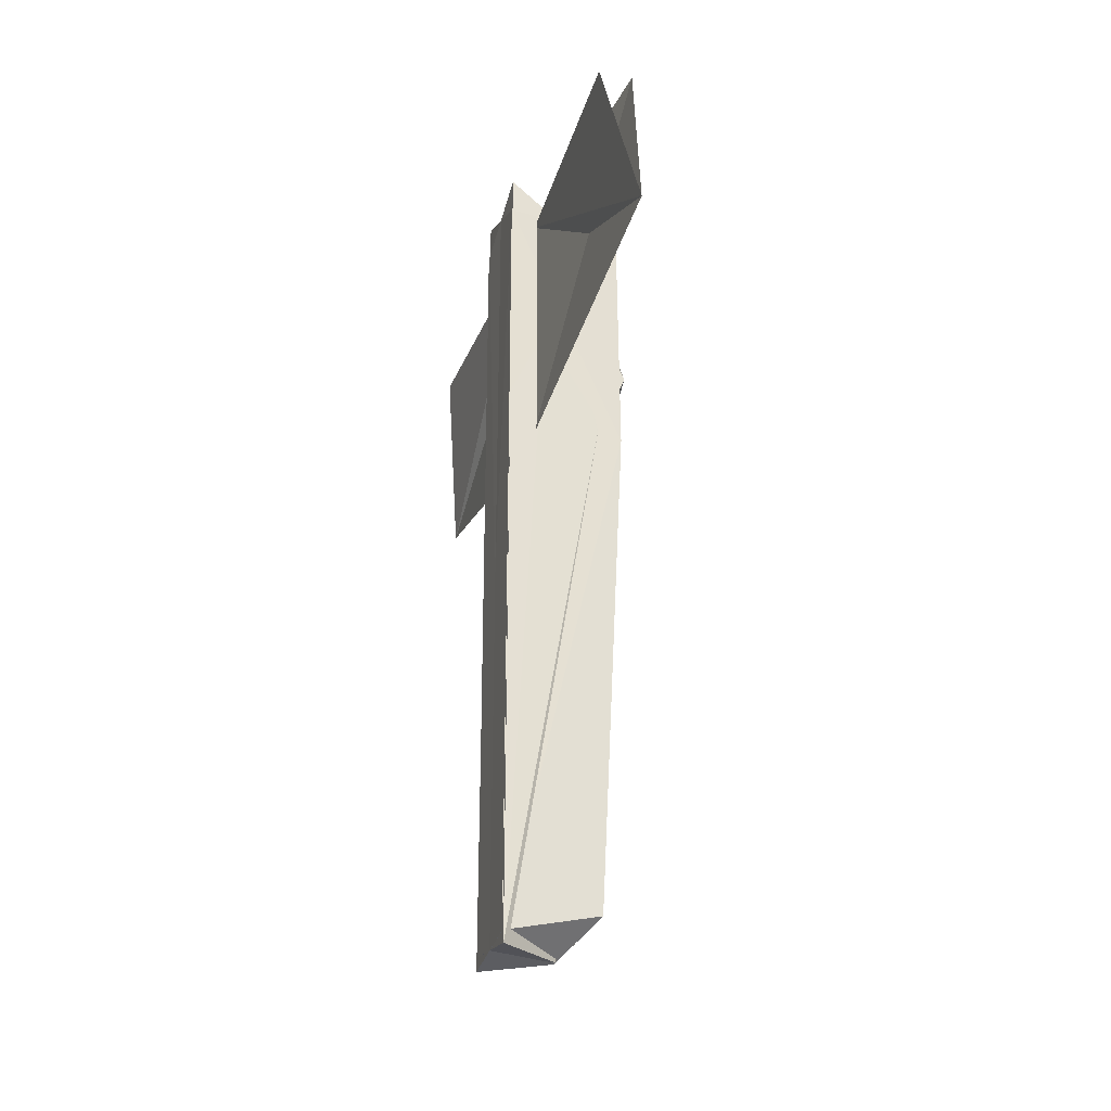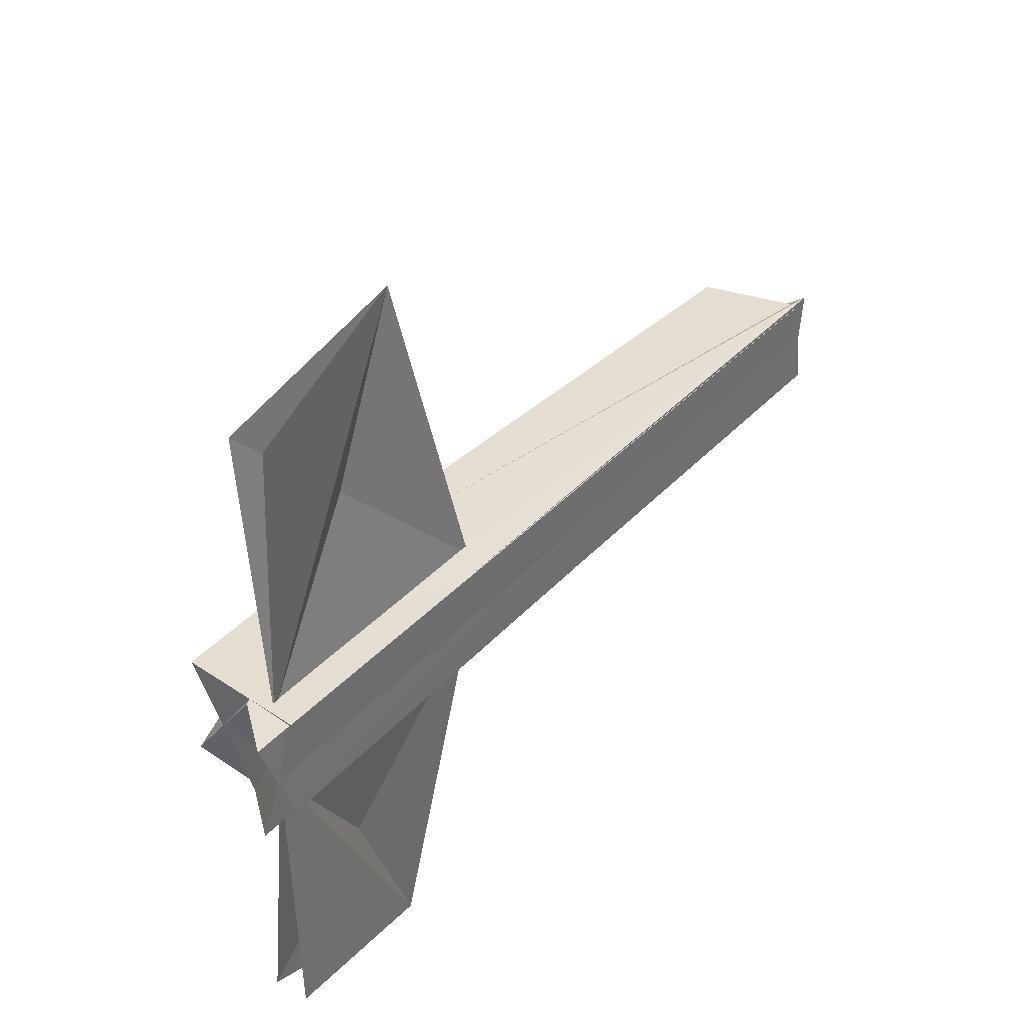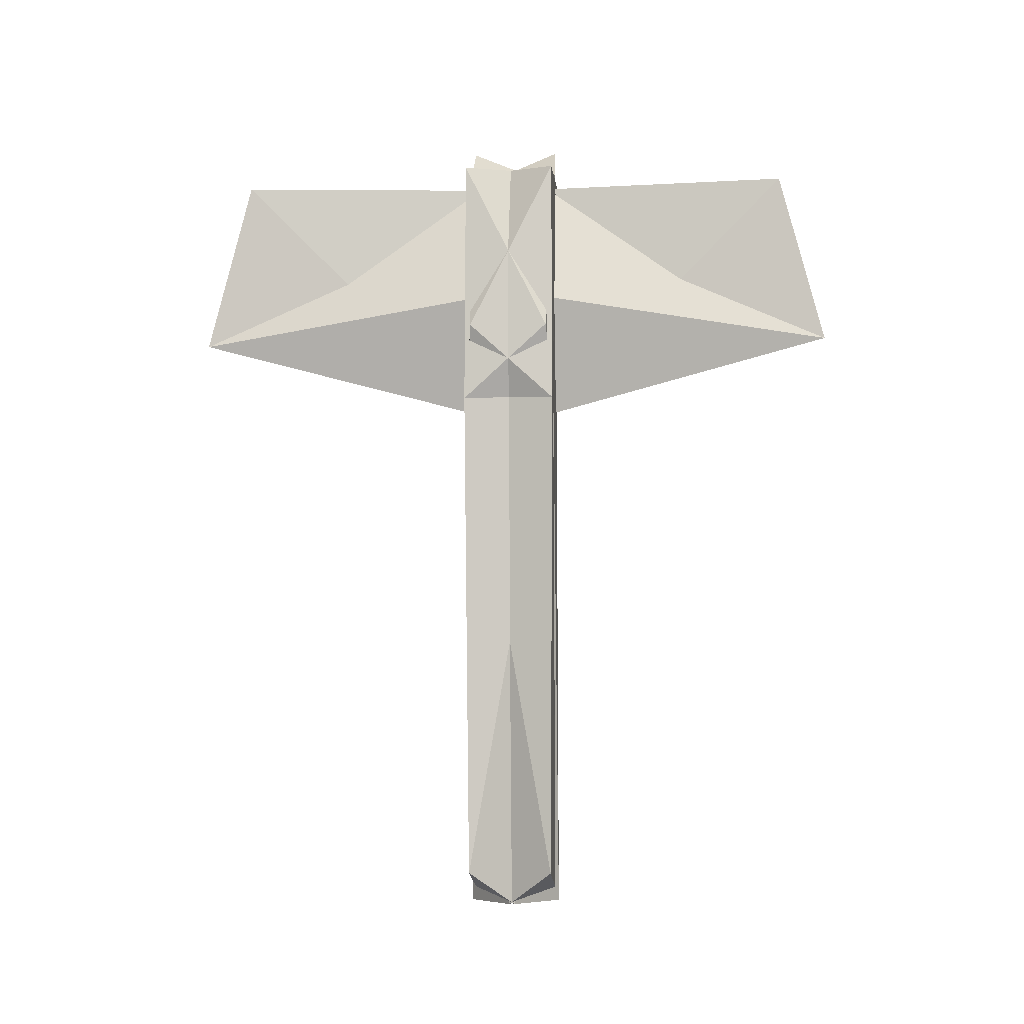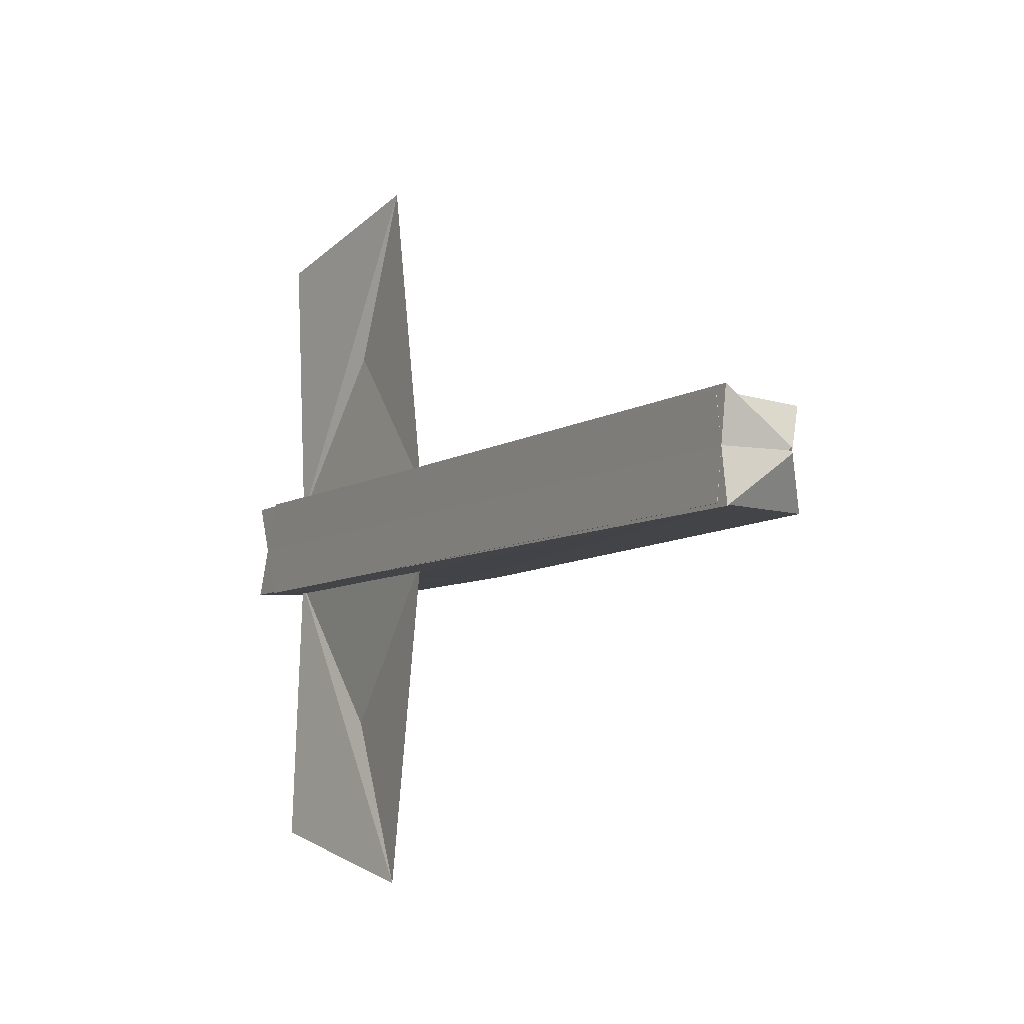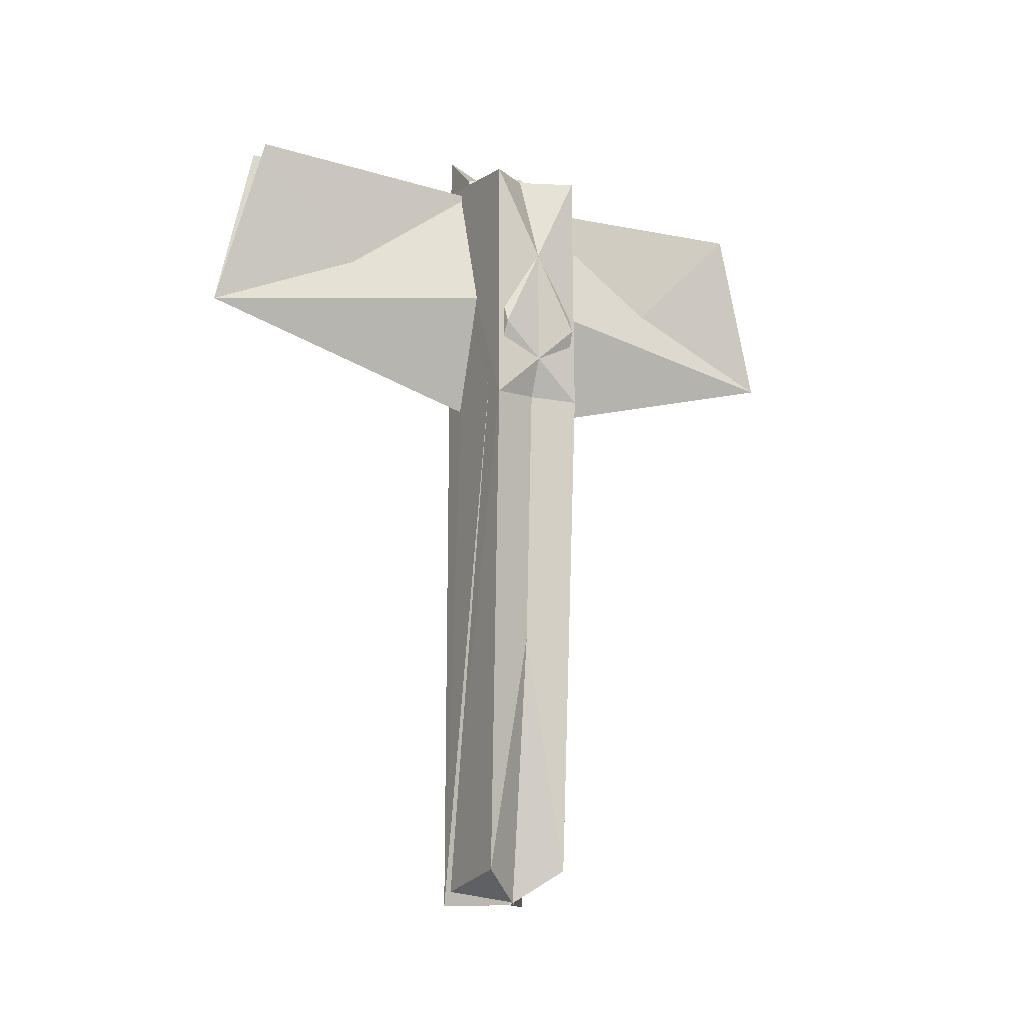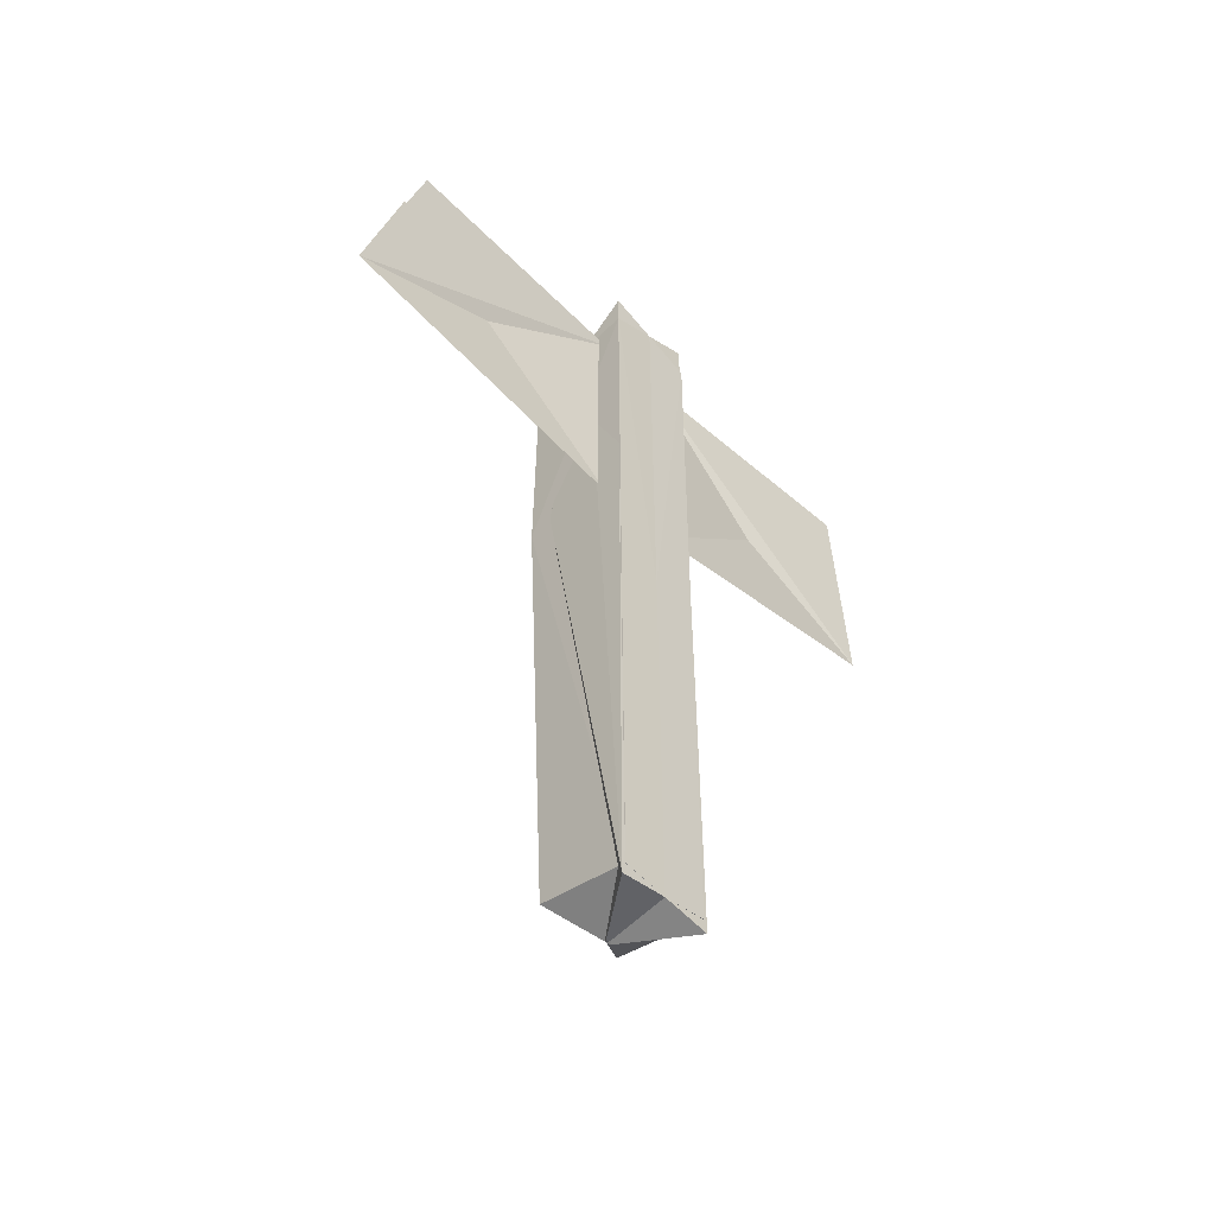
<metadata>
{"format":"obj","ext":"obj","renderer":"f3d","projection":"perspective","resolution":1024,"background":"white","views":[{"elev":-27.7,"azim":-16.6,"up":"+Y"},{"elev":36.6,"azim":-143.9,"up":"+Z"},{"elev":-6.9,"azim":94.1,"up":"+Y"},{"elev":-7.5,"azim":-30.8,"up":"+Z"},{"elev":-13.3,"azim":60.5,"up":"+Y"},{"elev":-51.7,"azim":-135.2,"up":"+Y"}]}
</metadata>
<code>
o Cube
v -0.9729 18.02 0.9689
v 1.022 0.8242 -0.9174
v 1.663 13.21 0.8627
v 0.317 0.08727 0.05658
v 1.52 11.54 -1.006
v -1.001 17.21 -0.9995
v 1.474 16.97 -0.9906
v -1.001 0.3648 -0.9278
v 0.9893 11.66 1.002
v -0.9952 0.09204 1.002
v -0.04319 17.24 0.9937
v -0.4083 11.46 -0.8038
v -0.4083 16.97 -0.8038
v 0.09462 16.97 -6.308
v 0.4387 14.13 -0.8046
v -0.1114 13.16 -7.325
v -0.6162 16.97 -6.308
v -0.9729 18.02 -0.9689
v 1.022 0.8242 0.9174
v 1.663 13.21 -0.8627
v 0.317 0.08727 -0.05658
v 1.52 11.54 1.006
v -1.001 17.21 0.9995
v 1.474 16.97 0.9906
v -1.001 0.3648 0.9278
v 0.9893 11.66 -1.002
v -0.9952 0.09204 -1.002
v -0.04319 17.24 -0.9938
v -0.4083 11.46 0.8038
v -0.4083 16.97 0.8038
v 0.09462 16.97 6.308
v 0.4387 14.13 0.8046
v -0.1114 13.16 7.325
v -0.6162 16.97 6.308
f 6 1 11
f 8 6 5
f 8 5 2
f 5 3 9
f 2 4 8
f 7 11 3
f 8 4 10
f 9 11 10
f 2 5 9
f 5 7 3
f 2 9 4
f 4 9 10
f 6 11 7
f 3 11 9
f 11 1 10
f 5 6 7
f 10 6 8
f 10 1 6
f 23 28 18
f 25 22 23
f 25 19 22
f 22 26 20
f 19 25 21
f 24 20 28
f 25 27 21
f 26 27 28
f 19 26 22
f 22 20 24
f 19 21 26
f 21 27 26
f 23 24 28
f 20 26 28
f 28 27 18
f 22 24 23
f 27 25 23
f 27 23 18
f 12 14 16
f 16 13 15
f 12 13 14
f 15 13 12
f 16 15 12
f 16 17 13
f 29 33 31
f 33 32 30
f 29 31 30
f 32 29 30
f 33 29 32
f 33 30 34

</code>
